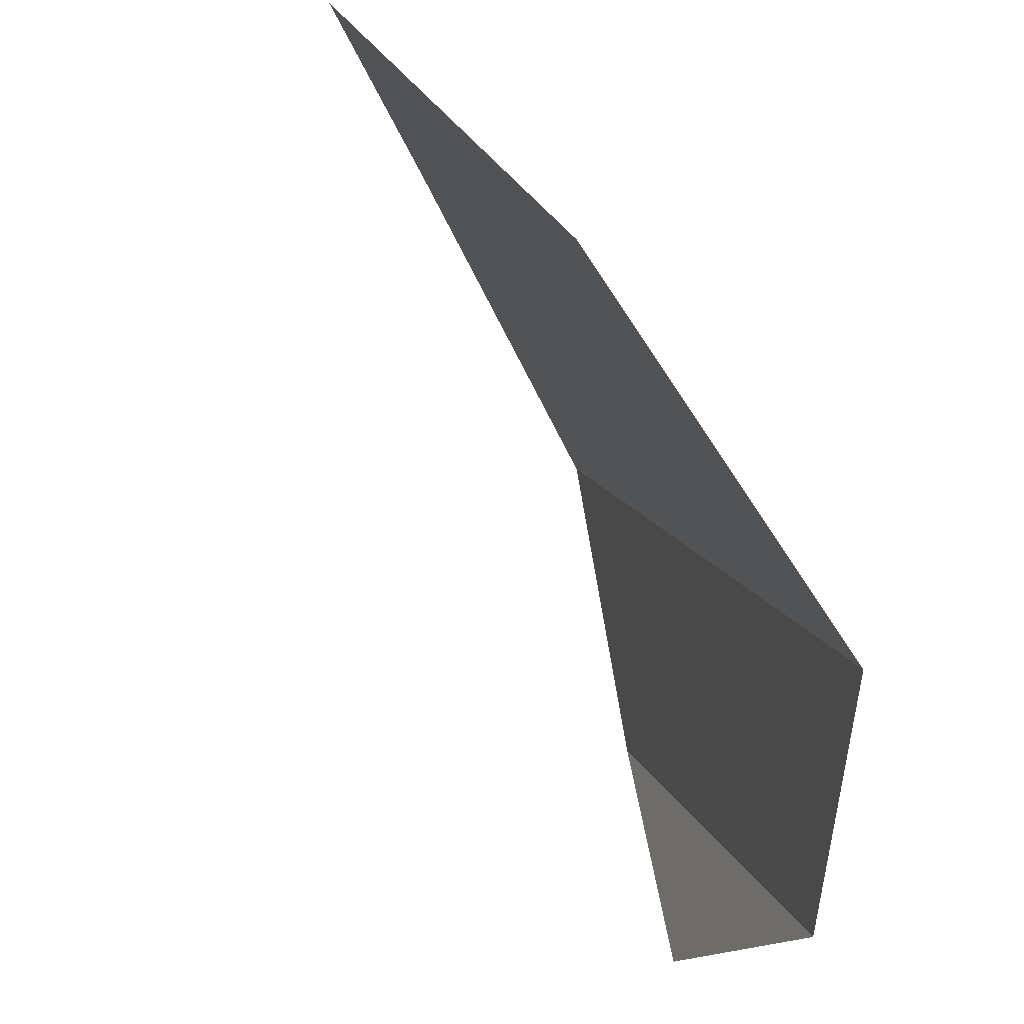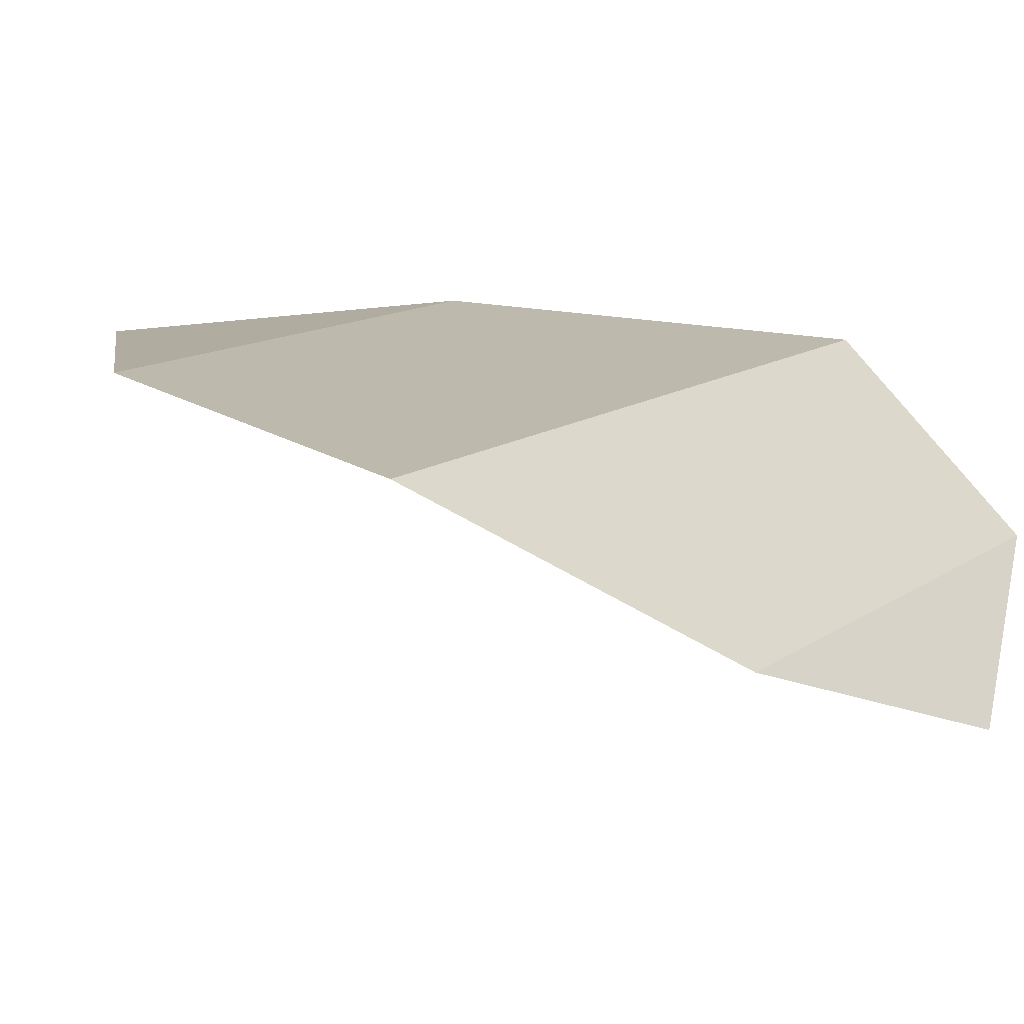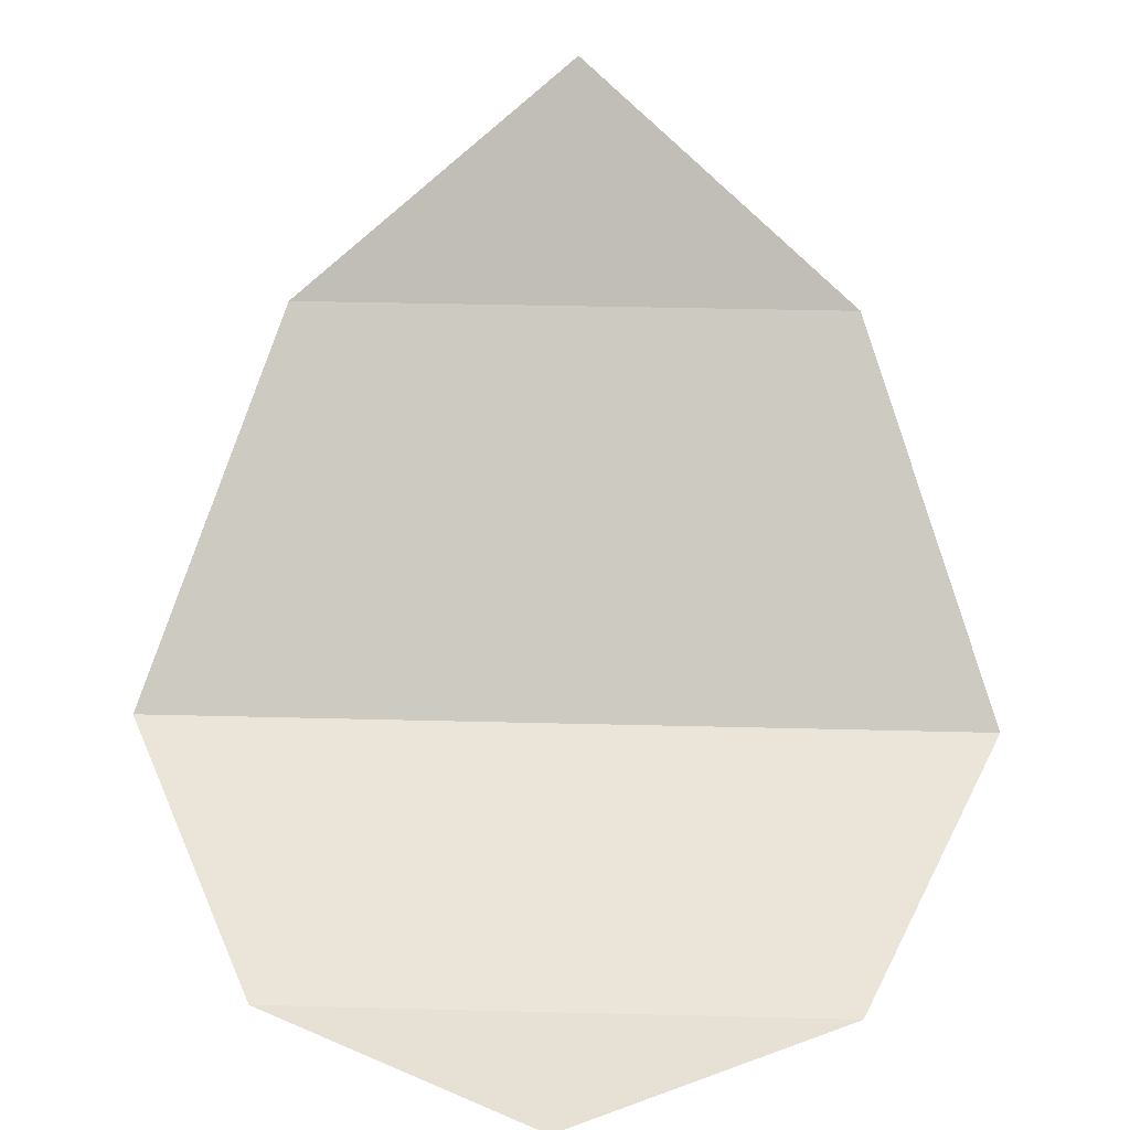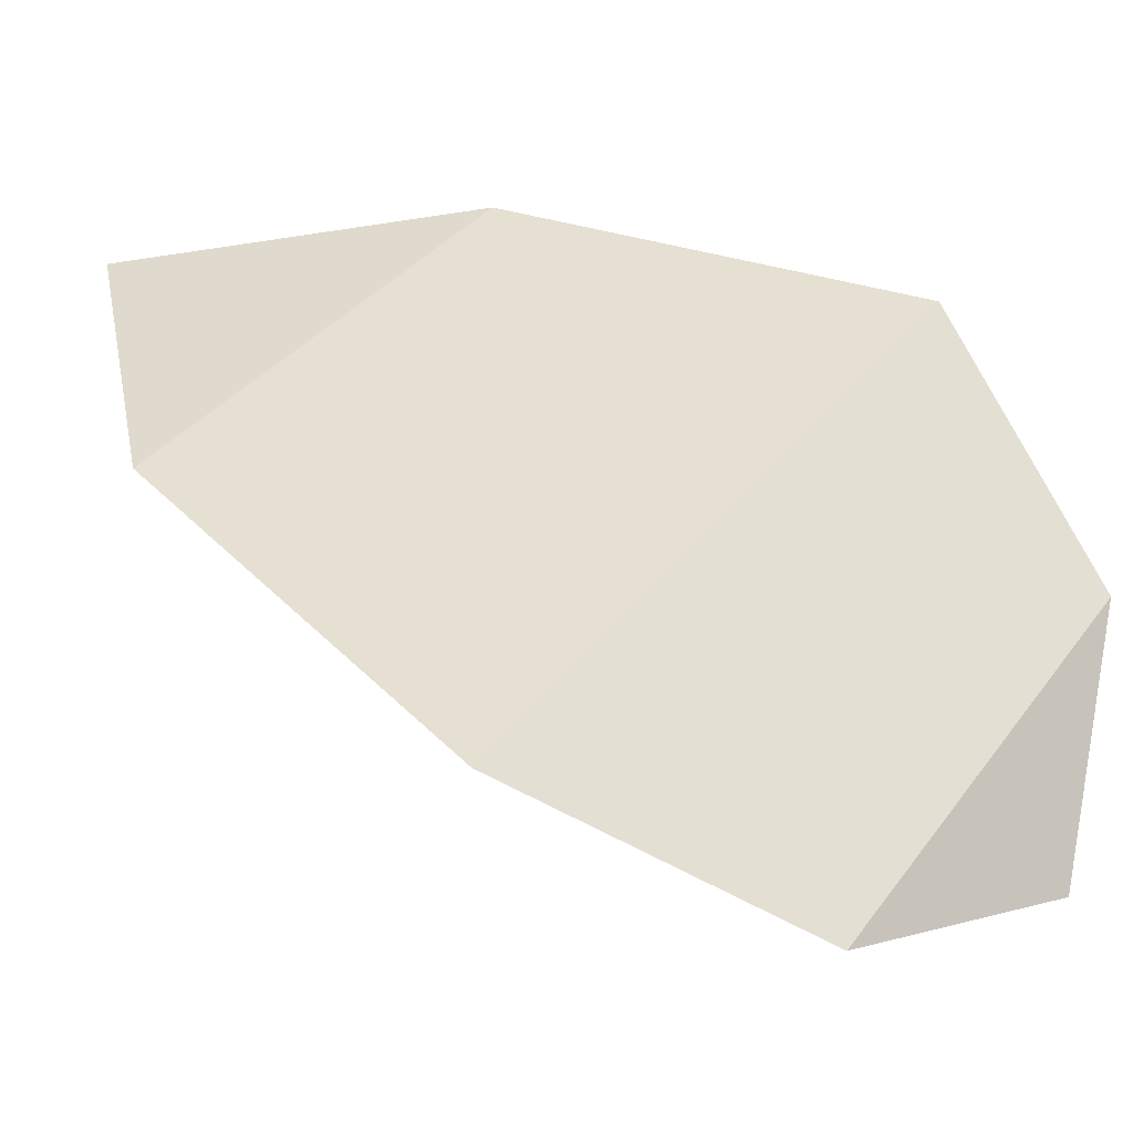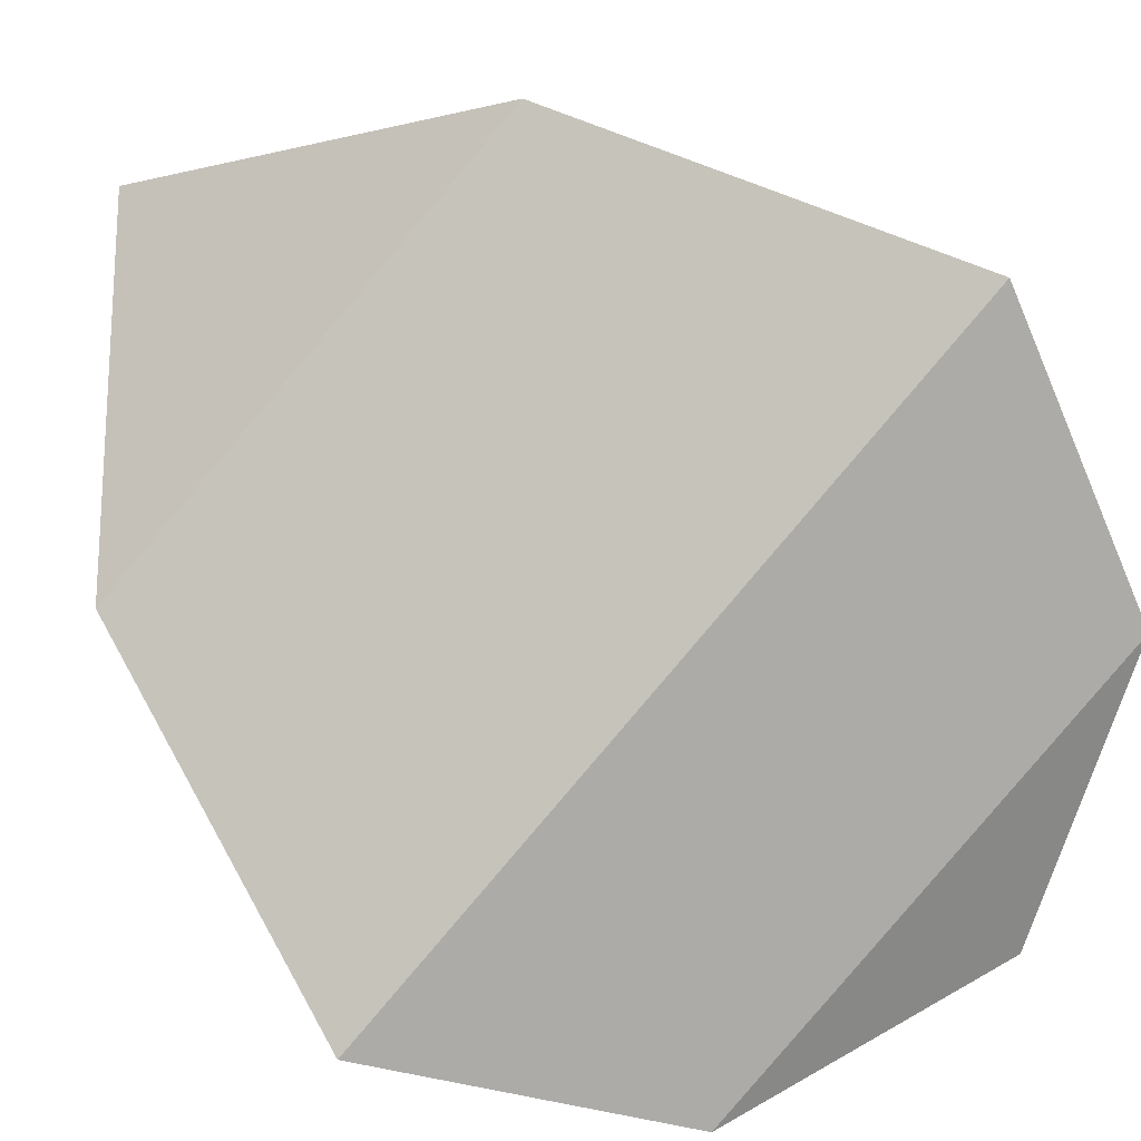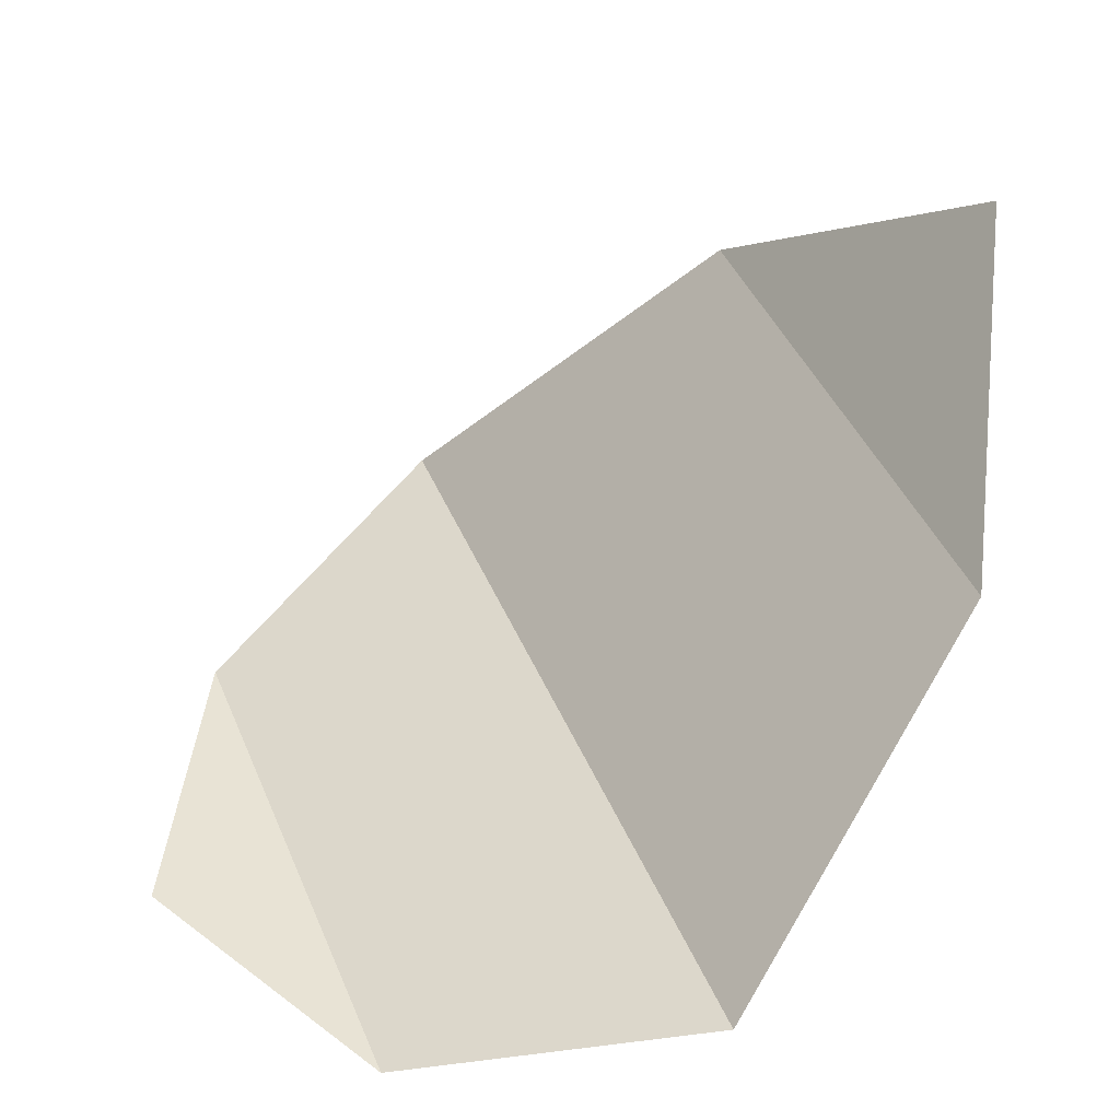
<metadata>
{"format":"obj","ext":"obj","renderer":"f3d","projection":"perspective","resolution":1024,"background":"white","views":[{"elev":-34.2,"azim":68.3,"up":"+Y"},{"elev":-44.1,"azim":139.3,"up":"+Y"},{"elev":39.2,"azim":-43.2,"up":"+Z"},{"elev":-21.9,"azim":134.7,"up":"+Y"},{"elev":27.7,"azim":156.2,"up":"+Y"},{"elev":41.1,"azim":24.0,"up":"+Z"}]}
</metadata>
<code>
v 0.125 0.125 0
v 0.125 0.875 0.125
v 0.875 0.125 0.125
v 0.875 0.875 0.75
v 0 0.5 0
v 0.5 0.5 0.125
v 0.5 0 0
v 1 0.5 0.5
v 0.5 1 0.5
f 1 5 7
f 5 2 6
f 7 6 3
f 7 5 6
f 2 6 9
f 6 3 8
f 9 8 4
f 9 6 8

</code>
